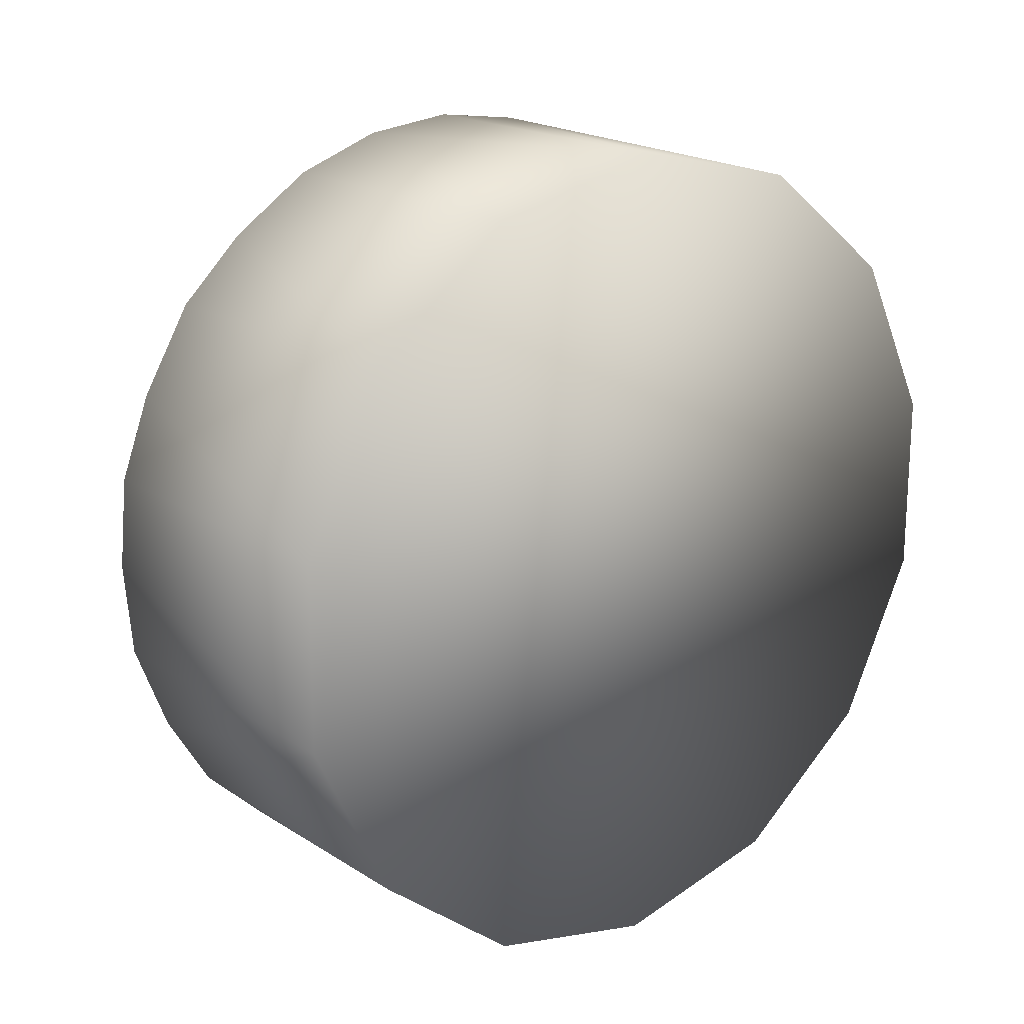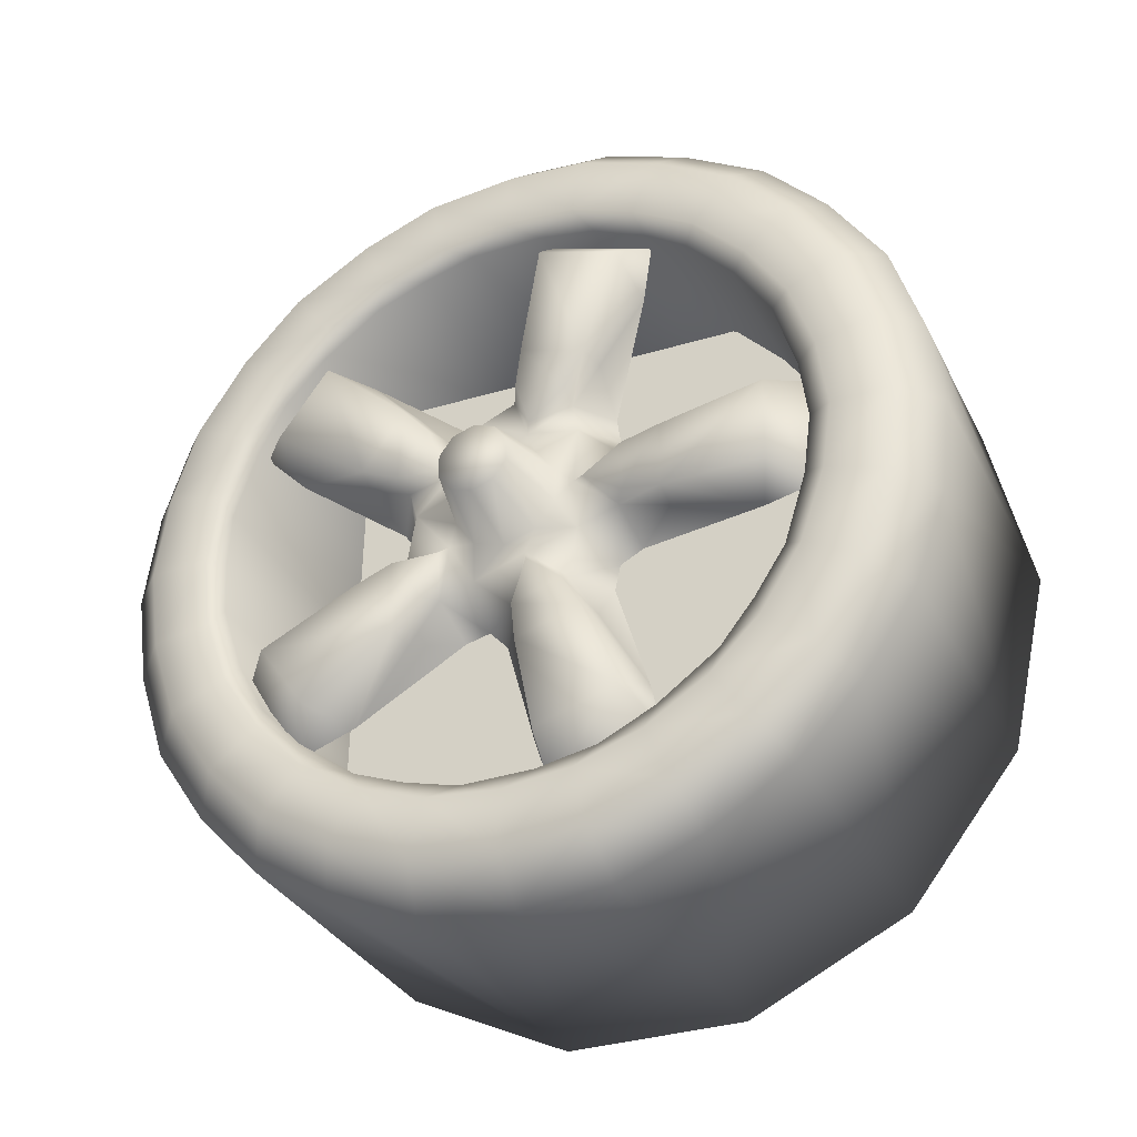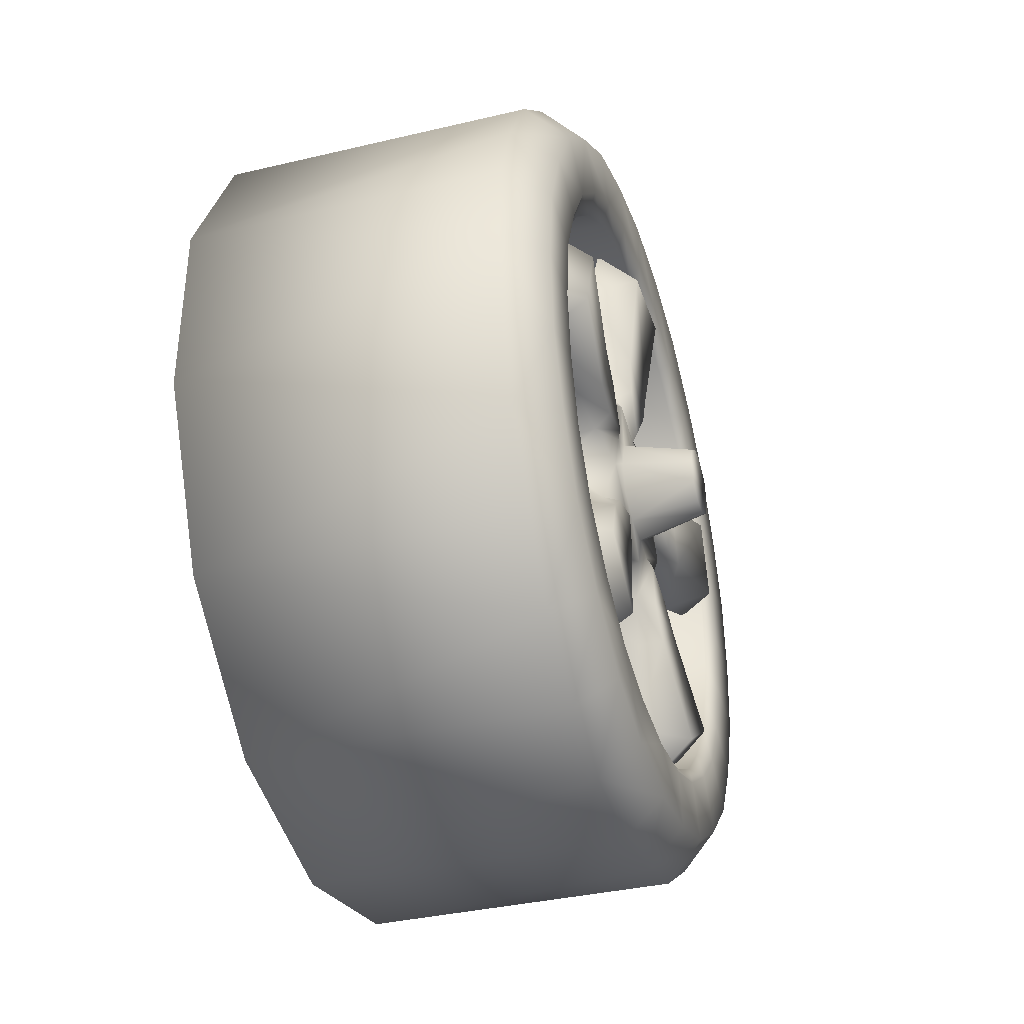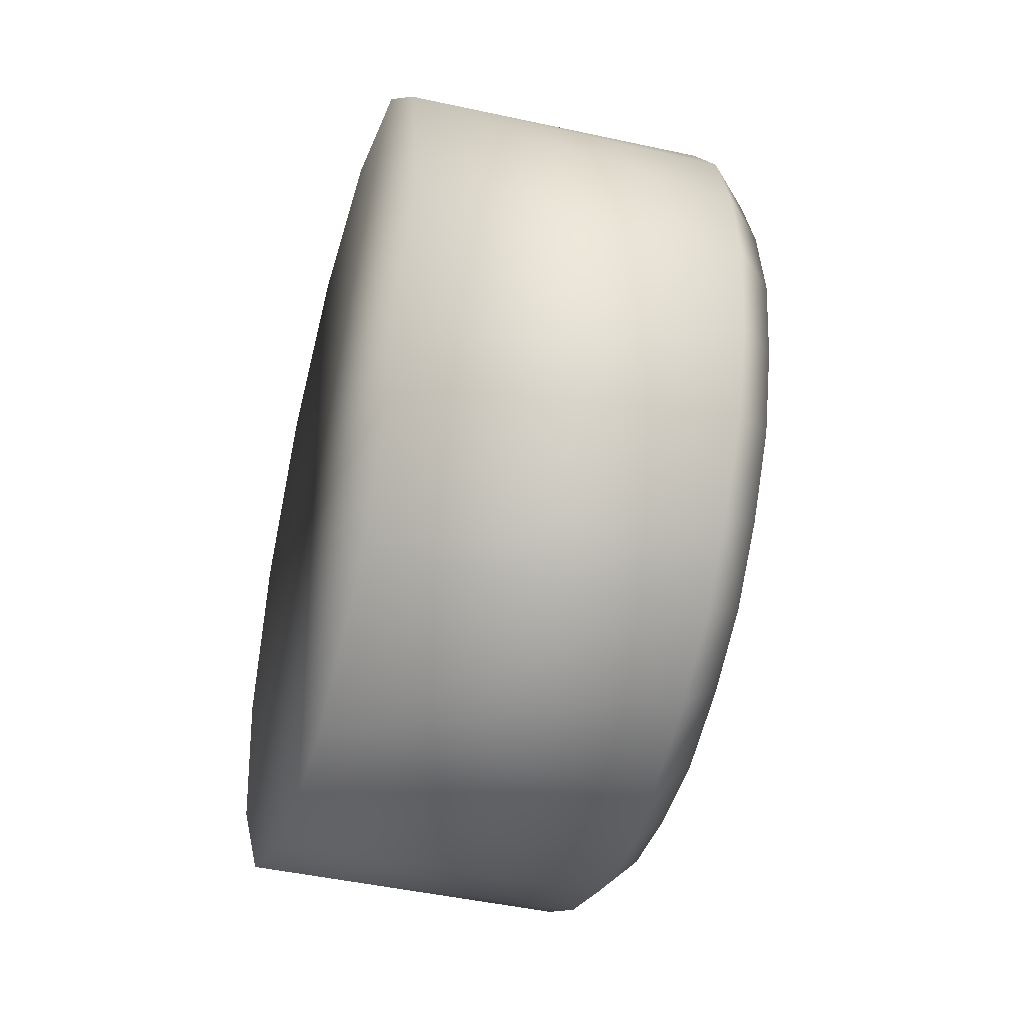
<metadata>
{"format":"obj","ext":"obj","renderer":"f3d","projection":"perspective","resolution":1024,"background":"white","views":[{"elev":18.8,"azim":-129.6,"up":"+Y"},{"elev":-33.0,"azim":113.9,"up":"+Z"},{"elev":-36.5,"azim":17.1,"up":"+Y"},{"elev":-42.9,"azim":-15.5,"up":"+Z"}]}
</metadata>
<code>
o WhRL02.003
v 0.4976 -0.5902 0.8671
v 0.4976 -0.402 0.9859
v 0.4976 -0.7018 1.007
v 0.4976 -0.4668 1.145
v 0.4976 -0.196 1.05
v 0.4976 -0.2378 1.231
v 0.4976 0.016 1.078
v 0.4976 0.02896 1.254
v 0.4976 0.2378 1.057
v 0.4976 0.2766 1.231
v 0.4976 0.5146 1.141
v 0.4976 0.4325 0.9791
v 0.4976 0.6287 0.865
v 0.4976 0.7407 1.007
v 0.4976 0.9146 0.8236
v 0.4976 0.7835 0.7062
v 0.4976 0.9027 0.5248
v 0.4976 1.061 0.6018
v 0.4976 1.142 0.3498
v 0.4976 0.9743 0.3152
v 0.4976 1.003 0.09745
v 0.4976 1.176 0.09745
v 0.4976 0.975 -0.1067
v 0.4976 1.147 -0.1632
v 0.4976 0.8994 -0.3284
v 0.4976 1.061 -0.4073
v 0.4976 0.9113 -0.633
v 0.4976 0.7774 -0.5185
v 0.4976 0.6276 -0.6686
v 0.4976 0.7407 -0.8123
v 0.4976 0.4394 -0.7871
v 0.4976 0.5085 -0.9498
v 0.4976 0.2367 -0.8573
v 0.4976 0.2766 -1.037
v 0.4976 0.02392 -1.059
v 0.4976 0.02536 -0.8789
v 0.4976 -0.1964 -0.8566
v 0.4976 -0.2378 -1.037
v 0.4976 -0.3944 -0.7846
v 0.4976 -0.4815 -0.944
v 0.4976 -0.587 -0.6679
v 0.4976 -0.7018 -0.8123
v 0.4976 -0.8775 -0.6269
v 0.4976 -0.7321 -0.5149
v 0.4976 -0.8566 -0.327
v 0.4976 -1.023 -0.4073
v 0.4976 -0.9283 -0.1258
v 0.4976 -1.103 -0.1542
v 0.4976 -0.9528 0.09745
v 0.4976 -1.137 0.09744
v 0.4976 -1.1 0.3613
v 0.4976 -0.9272 0.3145
v 0.4976 -0.8606 0.5237
v 0.4976 -1.023 0.6018
v 0.4976 -0.8782 0.8207
v 0.4976 -0.7411 0.7066
v -0.6109 0.8152 1.101
v -0.6109 0.3033 1.348
v 0.3752 0.8152 1.101
v 0.3752 0.5614 1.251
v 0.3752 0.3033 1.348
v 0.3752 0.03328 1.373
v -0.6109 -0.2644 1.348
v 0.3752 -0.2644 1.348
v 0.3752 -0.5208 1.252
v 0.3752 -0.7764 1.101
v -0.6109 -0.7764 1.101
v -0.6109 -1.13 0.654
v -0.6109 1.169 0.654
v -0.6109 -1.257 0.09744
v -0.6109 1.295 0.09745
v -0.6109 -1.13 -0.4595
v -0.6109 1.169 -0.4595
v -0.6109 -0.7764 -0.9062
v -0.6109 0.8152 -0.9062
v -0.6109 -0.2644 -1.154
v -0.6109 0.3033 -1.154
v -0.4251 0.8433 0.4952
v -0.4251 0.9099 0.2818
v 0.4627 0.8433 0.4952
v 0.4627 0.9099 0.2818
v -0.4251 0.9336 0.09745
v 0.4627 0.9336 0.09745
v 0.4627 0.5898 0.8156
v -0.4251 0.5898 0.8156
v 0.4627 0.7338 0.6626
v -0.4251 0.7338 0.6626
v -0.4251 0.1143 1.014
v -0.4251 0.2961 0.9794
v 0.4627 0.1143 1.014
v 0.4627 0.2961 0.9794
v -0.4251 0.4635 0.8995
v 0.4627 0.4635 0.8995
v -0.4251 -0.2713 0.9715
v -0.4251 -0.1082 1.016
v 0.4627 -0.2713 0.9715
v 0.4627 -0.1082 1.016
v -0.4251 -0.6079 0.7778
v -0.4251 -0.429 0.911
v 0.4627 -0.6079 0.7778
v 0.4627 -0.429 0.911
v -0.4251 -0.8235 0.479
v -0.4251 -0.735 0.6425
v 0.4627 -0.8235 0.479
v 0.4627 -0.735 0.6425
v -0.4251 -0.9031 0.09745
v -0.4251 -0.8944 0.267
v 0.4627 -0.9031 0.09745
v 0.4627 -0.8944 0.267
v -0.4251 -0.8235 -0.2845
v -0.4251 -0.8944 -0.07248
v 0.4627 -0.8235 -0.2845
v 0.4627 -0.8944 -0.07248
v -0.4251 -0.429 -0.7165
v -0.4251 -0.6079 -0.5833
v 0.4627 -0.429 -0.7165
v 0.4627 -0.6079 -0.5833
v -0.4251 -0.735 -0.448
v 0.4627 -0.735 -0.448
v -0.4251 -0.1082 -0.8213
v -0.4251 -0.2713 -0.777
v 0.4627 -0.1082 -0.8213
v 0.4627 -0.2713 -0.777
v -0.4251 0.2961 -0.7849
v -0.4251 0.1143 -0.8191
v 0.4627 0.2961 -0.7849
v 0.4627 0.1143 -0.8191
v -0.4251 0.6449 -0.5754
v -0.4251 0.4635 -0.705
v 0.4627 0.6449 -0.5754
v 0.4627 0.4635 -0.705
v -0.4251 0.8433 -0.3007
v -0.4251 0.7508 -0.4429
v 0.4627 0.8433 -0.3007
v 0.4627 0.7508 -0.4429
v -0.4251 0.9099 -0.08723
v 0.4627 0.9099 -0.08723
v 0.3752 1.005 0.9013
v 0.3752 1.169 0.654
v 0.3752 1.258 0.3764
v 0.3752 1.295 0.09745
v 0.3752 1.264 -0.1884
v 0.3752 1.169 -0.4595
v 0.3752 1.004 -0.7079
v 0.3752 0.8152 -0.9062
v 0.3752 0.0268 -1.179
v 0.3752 -0.2644 -1.154
v 0.3752 -0.542 -1.047
v 0.3752 -0.7764 -0.9062
v 0.3752 -0.9661 -0.7068
v 0.3752 0.3033 -1.154
v 0.3752 0.5546 -1.06
v 0.3752 -1.13 -0.4595
v 0.3752 -1.219 -0.1819
v 0.3752 -1.257 0.09744
v 0.3752 -1.215 0.393
v 0.3752 -1.13 0.654
v 0.3752 -0.9672 0.9002
f 1 2 3
f 2 4 3
f 2 5 4
f 5 6 4
f 5 7 6
f 7 8 6
f 7 9 8
f 9 10 8
f 9 11 10
f 12 11 9
f 12 13 11
f 13 14 11
f 13 15 14
f 16 15 13
f 16 17 15
f 17 18 15
f 17 19 18
f 20 19 17
f 20 21 19
f 21 22 19
f 21 23 22
f 23 24 22
f 23 25 24
f 25 26 24
f 25 27 26
f 28 27 25
f 28 29 27
f 29 30 27
f 29 31 30
f 31 32 30
f 31 33 32
f 33 34 32
f 33 35 34
f 36 35 33
f 36 37 35
f 37 38 35
f 37 39 38
f 39 40 38
f 39 41 40
f 41 42 40
f 41 43 42
f 44 43 41
f 44 45 43
f 45 46 43
f 45 47 46
f 47 48 46
f 47 49 48
f 49 50 48
f 49 51 50
f 52 51 49
f 52 53 51
f 53 54 51
f 53 55 54
f 56 55 53
f 56 1 55
f 1 3 55
f 57 58 59
f 58 60 59
f 58 61 60
f 61 10 60
f 61 62 10
f 62 8 10
f 62 6 8
f 59 60 14
f 60 11 14
f 60 10 11
f 58 62 61
f 58 63 62
f 63 64 62
f 63 65 64
f 65 6 64
f 65 4 6
f 6 62 64
f 66 65 67
f 66 3 65
f 3 4 65
f 65 63 67
f 58 57 63
f 57 67 63
f 57 68 67
f 57 69 68
f 69 70 68
f 69 71 70
f 71 72 70
f 71 73 72
f 73 74 72
f 73 75 74
f 75 76 74
f 75 77 76
f 78 79 80
f 79 81 80
f 79 82 81
f 82 83 81
f 84 85 86
f 85 87 86
f 87 78 86
f 78 80 86
f 88 89 90
f 89 91 90
f 89 92 91
f 92 93 91
f 94 95 96
f 95 97 96
f 95 88 97
f 88 90 97
f 98 99 100
f 99 101 100
f 99 94 101
f 94 96 101
f 102 103 104
f 103 105 104
f 103 98 105
f 98 100 105
f 106 107 108
f 107 109 108
f 107 102 109
f 102 104 109
f 110 111 112
f 111 113 112
f 111 106 113
f 106 108 113
f 114 115 116
f 115 117 116
f 115 118 117
f 118 119 117
f 120 121 122
f 121 123 122
f 121 114 123
f 114 116 123
f 124 125 126
f 125 127 126
f 125 120 127
f 120 122 127
f 128 129 130
f 129 131 130
f 129 124 131
f 124 126 131
f 132 133 134
f 133 135 134
f 133 128 135
f 128 130 135
f 82 136 83
f 136 137 83
f 136 132 137
f 132 134 137
f 118 110 119
f 110 112 119
f 92 85 93
f 85 84 93
f 84 13 93
f 84 86 13
f 86 16 13
f 86 80 16
f 80 17 16
f 80 81 17
f 81 20 17
f 81 83 20
f 83 21 20
f 83 137 21
f 137 23 21
f 137 134 23
f 134 25 23
f 134 135 25
f 135 28 25
f 135 130 28
f 130 29 28
f 130 131 29
f 131 31 29
f 131 126 31
f 126 33 31
f 126 127 33
f 127 36 33
f 127 122 36
f 122 37 36
f 122 123 37
f 123 39 37
f 123 116 39
f 116 41 39
f 116 117 41
f 117 44 41
f 117 119 44
f 119 45 44
f 119 112 45
f 112 47 45
f 112 113 47
f 113 49 47
f 113 108 49
f 108 109 49
f 13 12 93
f 12 91 93
f 12 9 91
f 9 90 91
f 9 7 90
f 7 97 90
f 7 5 97
f 5 96 97
f 5 2 96
f 2 101 96
f 2 1 101
f 1 100 101
f 1 56 100
f 56 105 100
f 56 53 105
f 53 104 105
f 53 52 104
f 52 109 104
f 52 49 109
f 15 138 14
f 15 18 138
f 18 139 138
f 18 140 139
f 140 69 139
f 140 71 69
f 14 138 59
f 138 57 59
f 138 69 57
f 69 138 139
f 19 140 18
f 19 22 140
f 22 141 140
f 22 24 141
f 24 142 141
f 24 26 142
f 26 143 142
f 26 144 143
f 144 73 143
f 144 75 73
f 73 142 143
f 73 71 142
f 71 141 142
f 71 140 141
f 27 144 26
f 27 30 144
f 30 145 144
f 75 144 145
f 35 146 34
f 35 38 146
f 38 147 146
f 38 40 147
f 40 148 147
f 40 42 148
f 42 149 148
f 42 150 149
f 150 74 149
f 150 72 74
f 77 146 76
f 77 151 146
f 151 34 146
f 151 152 34
f 152 32 34
f 152 30 32
f 149 76 148
f 76 147 148
f 76 146 147
f 76 149 74
f 43 150 42
f 43 46 150
f 46 153 150
f 72 150 153
f 30 152 145
f 152 75 145
f 152 77 75
f 77 152 151
f 48 154 46
f 48 50 154
f 50 155 154
f 50 156 155
f 156 70 155
f 156 68 70
f 46 154 153
f 154 72 153
f 154 70 72
f 70 154 155
f 51 156 50
f 51 54 156
f 54 157 156
f 54 55 157
f 55 158 157
f 55 3 158
f 3 66 158
f 67 158 66
f 67 68 158
f 68 157 158
f 68 156 157
o WhRL02.002
v 0.3892 0.9218 0.2659
v 0.5141 0.8202 0.2191
v 0.3892 0.9185 -0.07644
v 0.5141 0.8177 -0.04224
v 0.4731 0.4944 -0.01524
v 0.4731 0.4955 0.1918
v 0.4663 0.3756 0.008885
v 0.4663 0.3764 0.168
v 0.4616 0.254 0.09133
v 0.6621 0.007002 0.204
v 0.661 -0.0578 0.1831
v 0.6621 0.0718 0.1824
v 0.6621 0.1118 0.127
v 0.6614 0.1114 0.0582
v 0.661 -0.09812 0.1277
v 0.6607 -0.09848 0.05928
v 0.6621 0.07072 0.002765
v 0.6603 -0.05888 0.003485
v 0.6607 0.005922 -0.01812
v 0.4094 0.345 0.1795
v 0.4461 0.2219 0.09133
v 0.3946 0.4966 0.213
v 0.3557 0.7637 0.2677
v 0.4094 0.3443 -0.001555
v 0.3953 0.4952 -0.03647
v 0.3561 0.7572 -0.08615
v 0.2909 0.3702 -0.08543
v 0.2909 0.2982 -0.1222
v 0.4522 0.2349 -0.07464
v 0.4094 0.1935 -0.2032
v 0.4461 0.07144 -0.1124
v 0.4475 0.1625 0.04164
v 0.4483 0.1024 -0.04007
v 0.4483 0.1632 0.1435
v 0.4522 0.2396 0.2594
v 0.4483 0.1042 0.226
v 0.4461 0.07576 0.298
v 0.4483 0.008082 0.258
v 0.4522 -0.07508 0.3671
v 0.4472 -0.08804 0.227
v 0.4461 -0.1644 0.2224
v 0.4486 -0.1435 0.1507
v 0.4522 -0.2742 0.09924
v 0.4468 -0.1482 0.04344
v 0.4461 -0.1676 -0.03179
v 0.4465 -0.08912 -0.039
v 0.4522 -0.08228 -0.1736
v 0.4468 0.006642 -0.07068
v 0.2909 0.304 0.3055
v 0.4094 0.2043 0.3851
v 0.2909 0.2932 0.3836
v 0.3953 0.2842 0.5186
v 0.3561 0.4127 0.7537
v 0.2909 0.372 0.2623
v 0.3892 0.1301 1.023
v 0.5141 0.1398 0.9096
v 0.3892 0.4527 0.9146
v 0.5141 0.3861 0.8264
v 0.4731 0.2633 0.5244
v 0.4731 0.06316 0.5921
v 0.4663 0.2036 0.4186
v 0.4663 0.04408 0.4744
v 0.4616 0.08584 0.3286
v 0.4094 0.01492 0.4492
v 0.2909 -0.09848 0.443
v 0.4094 -0.204 0.3761
v 0.2909 -0.1723 0.465
v 0.3953 -0.3044 0.4956
v 0.3561 -0.4851 0.6936
v 0.2909 -0.04304 0.496
v 0.3946 0.043 0.5996
v 0.3557 0.0718 0.8722
v 0.3892 -0.8304 0.501
v 0.5141 -0.7231 0.4729
v 0.3892 -0.6277 0.776
v 0.5141 -0.5679 0.6828
v 0.4731 -0.4495 0.2962
v 0.4731 -0.3174 0.4765
v 0.4663 -0.3379 0.2468
v 0.4663 -0.2364 0.3854
v 0.4616 -0.1903 0.2418
v 0.4094 -0.3195 0.2184
v 0.2909 -0.353 0.1003
v 0.4094 -0.3238 -0.02423
v 0.2909 -0.3969 0.03193
v 0.3953 -0.4675 -0.084
v 0.3561 -0.7098 -0.1967
v 0.2909 -0.394 0.1619
v 0.3946 -0.4639 0.2785
v 0.3557 -0.7148 0.3876
v 0.2909 0.2806 -0.2032
v 0.3946 0.2723 -0.3374
v 0.3557 0.4073 -0.5758
v 0.4094 0.02068 -0.2582
v 0.2909 -0.1078 -0.2485
v 0.4094 -0.213 -0.1801
v 0.2909 -0.1834 -0.2672
v 0.3946 -0.3148 -0.2989
v 0.3557 -0.4963 -0.5041
v 0.2909 -0.05132 -0.3094
v 0.3953 0.034 -0.4138
v 0.3561 0.06784 -0.6794
v 0.3892 0.4494 -0.7255
v 0.5141 0.3771 -0.6452
v 0.3892 0.1247 -0.8285
v 0.5141 0.129 -0.7234
v 0.4731 0.05416 -0.4062
v 0.4731 0.2518 -0.3432
v 0.4663 0.04012 -0.2849
v 0.4663 0.192 -0.2363
v 0.4616 0.08116 -0.1434
v 0.3892 -0.6338 -0.5808
v 0.5141 -0.5769 -0.4886
v 0.3892 -0.8311 -0.3018
v 0.5141 -0.7278 -0.2755
v 0.4731 -0.3271 -0.2798
v 0.4731 -0.4538 -0.1016
v 0.4663 -0.3429 -0.0516
v 0.4663 -0.2454 -0.1888
v 0.4616 -0.1935 -0.05051
v 0.01985 0.7601 -0.7446
v 0.01985 0.7878 0.8225
v 0.01985 -0.709 -0.7187
v 0.01985 -0.6813 0.8488
f 159 160 161
f 160 162 161
f 160 163 162
f 160 164 163
f 164 165 163
f 164 166 165
f 166 167 165
f 168 169 170
f 169 171 170
f 169 172 171
f 173 172 169
f 173 174 172
f 174 175 172
f 174 176 175
f 176 177 175
f 167 178 179
f 167 166 178
f 166 180 178
f 166 164 180
f 164 181 180
f 164 160 181
f 160 159 181
f 179 182 167
f 182 165 167
f 182 163 165
f 183 163 182
f 183 184 163
f 184 162 163
f 184 161 162
f 183 185 184
f 183 182 185
f 182 186 185
f 182 187 186
f 187 188 186
f 187 189 188
f 179 187 182
f 179 190 187
f 190 191 187
f 179 192 190
f 179 193 192
f 193 194 192
f 193 195 194
f 195 196 194
f 195 197 196
f 197 198 196
f 197 199 198
f 199 200 198
f 199 201 200
f 201 202 200
f 201 203 202
f 203 204 202
f 203 205 204
f 205 206 204
f 205 189 206
f 189 191 206
f 189 187 191
f 178 193 179
f 178 207 193
f 207 208 193
f 207 209 208
f 209 210 208
f 209 211 210
f 178 212 207
f 178 180 212
f 180 181 212
f 195 193 208
f 213 214 215
f 214 216 215
f 214 217 216
f 214 218 217
f 218 219 217
f 218 220 219
f 220 221 219
f 222 197 195
f 222 223 197
f 223 224 197
f 223 225 224
f 225 226 224
f 225 227 226
f 222 228 223
f 222 229 228
f 229 230 228
f 221 222 195
f 221 220 222
f 220 229 222
f 220 218 229
f 218 230 229
f 218 214 230
f 214 213 230
f 195 208 221
f 208 219 221
f 208 217 219
f 210 217 208
f 210 211 217
f 211 216 217
f 211 215 216
f 199 197 224
f 231 232 233
f 232 234 233
f 232 235 234
f 235 236 234
f 235 237 236
f 237 238 236
f 237 239 238
f 240 201 199
f 240 241 201
f 241 242 201
f 241 243 242
f 243 244 242
f 243 245 244
f 240 246 241
f 240 247 246
f 247 248 246
f 239 240 199
f 239 237 240
f 237 247 240
f 237 235 247
f 235 248 247
f 235 232 248
f 232 231 248
f 199 224 239
f 224 238 239
f 224 236 238
f 226 236 224
f 226 227 236
f 227 234 236
f 227 233 234
f 188 249 186
f 188 250 249
f 250 251 249
f 189 205 252
f 205 253 252
f 205 254 253
f 254 255 253
f 254 256 255
f 256 257 255
f 253 258 252
f 258 259 252
f 258 260 259
f 261 262 263
f 262 264 263
f 262 265 264
f 262 266 265
f 266 267 265
f 266 268 267
f 268 269 267
f 269 188 189
f 269 268 188
f 268 250 188
f 268 266 250
f 266 251 250
f 266 262 251
f 262 261 251
f 189 252 269
f 252 267 269
f 252 265 267
f 259 265 252
f 259 260 265
f 260 264 265
f 260 263 264
f 203 201 242
f 270 271 272
f 271 273 272
f 271 274 273
f 274 275 273
f 274 276 275
f 274 277 276
f 277 278 276
f 205 203 254
f 278 254 203
f 278 277 254
f 277 256 254
f 277 274 256
f 274 257 256
f 274 271 257
f 271 270 257
f 203 242 278
f 242 276 278
f 242 275 276
f 244 275 242
f 244 245 275
f 245 273 275
f 245 272 273
f 279 280 281
f 280 282 281
f 169 200 173
f 200 174 173
f 200 202 174
f 202 176 174
f 202 204 176
f 204 177 176
f 204 206 177
f 206 175 177
f 206 191 175
f 191 172 175
f 191 190 172
f 190 171 172
f 190 192 171
f 192 170 171
f 192 194 170
f 194 168 170
f 194 196 168
f 196 169 168
f 196 198 169
f 198 200 169

</code>
